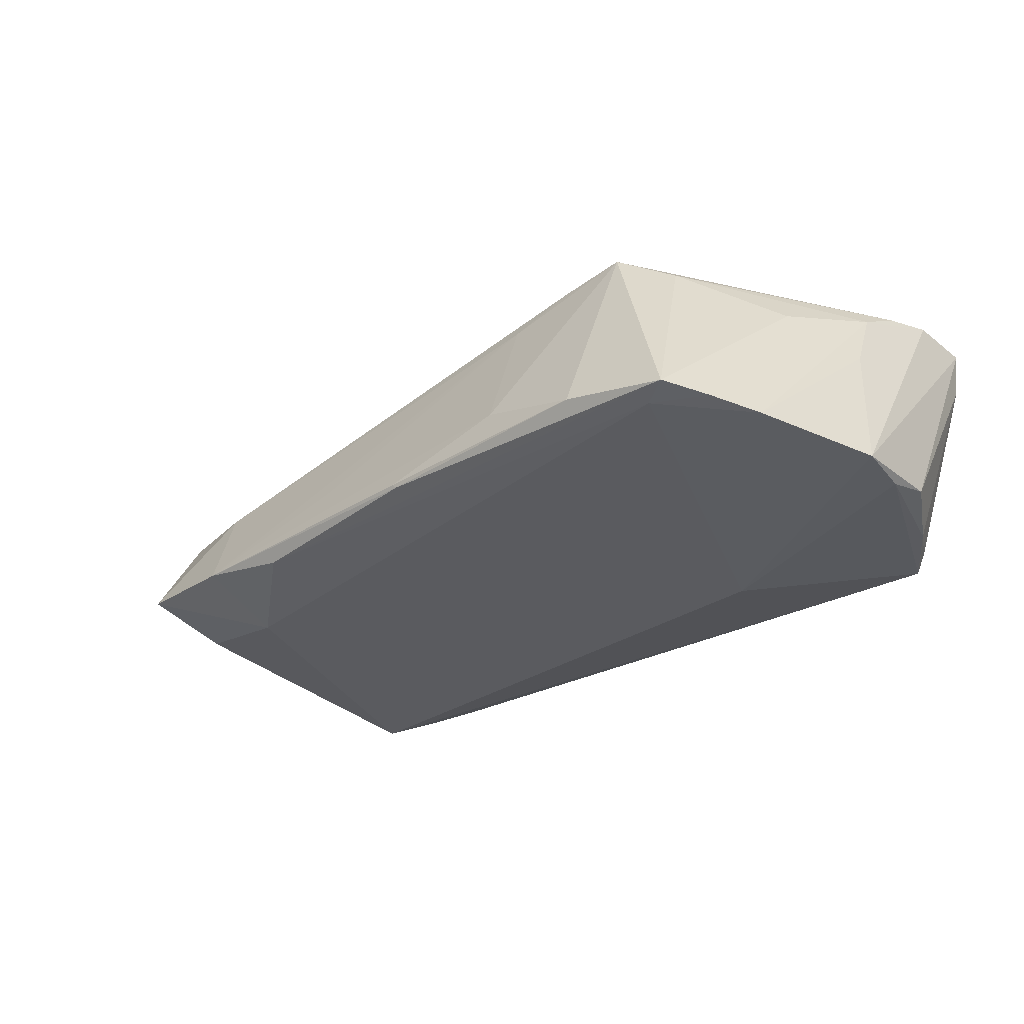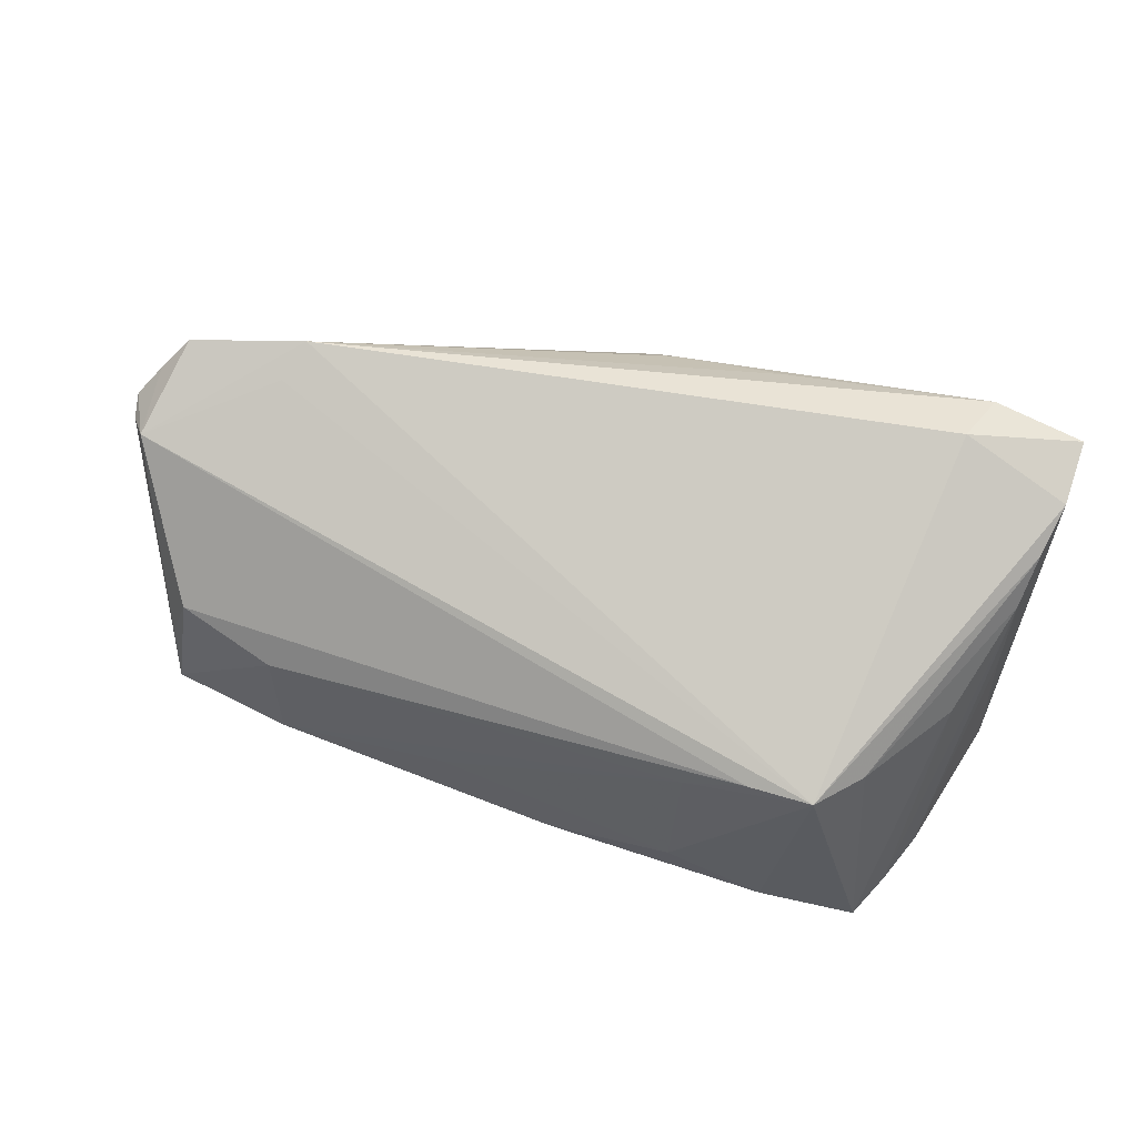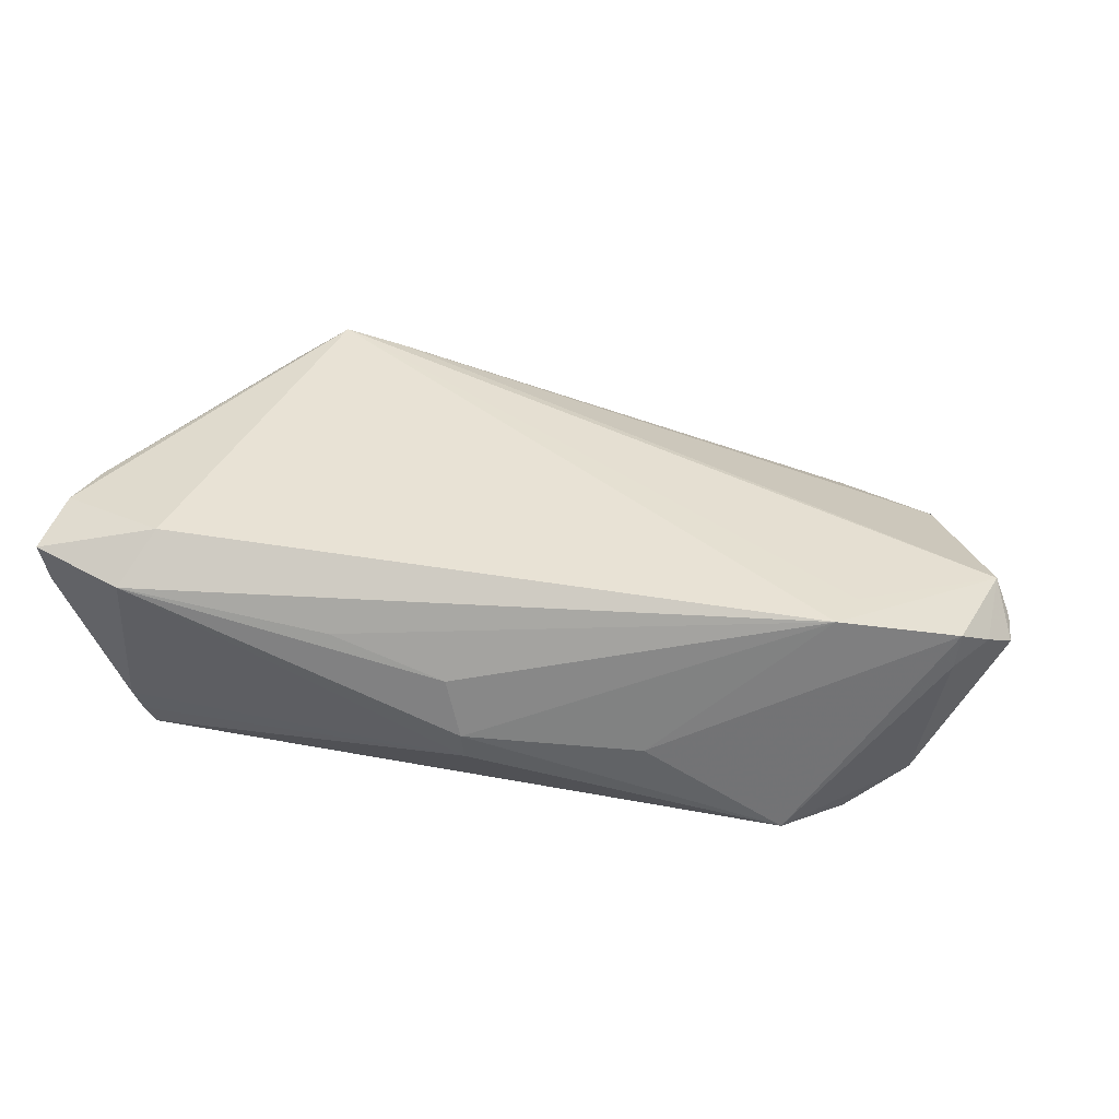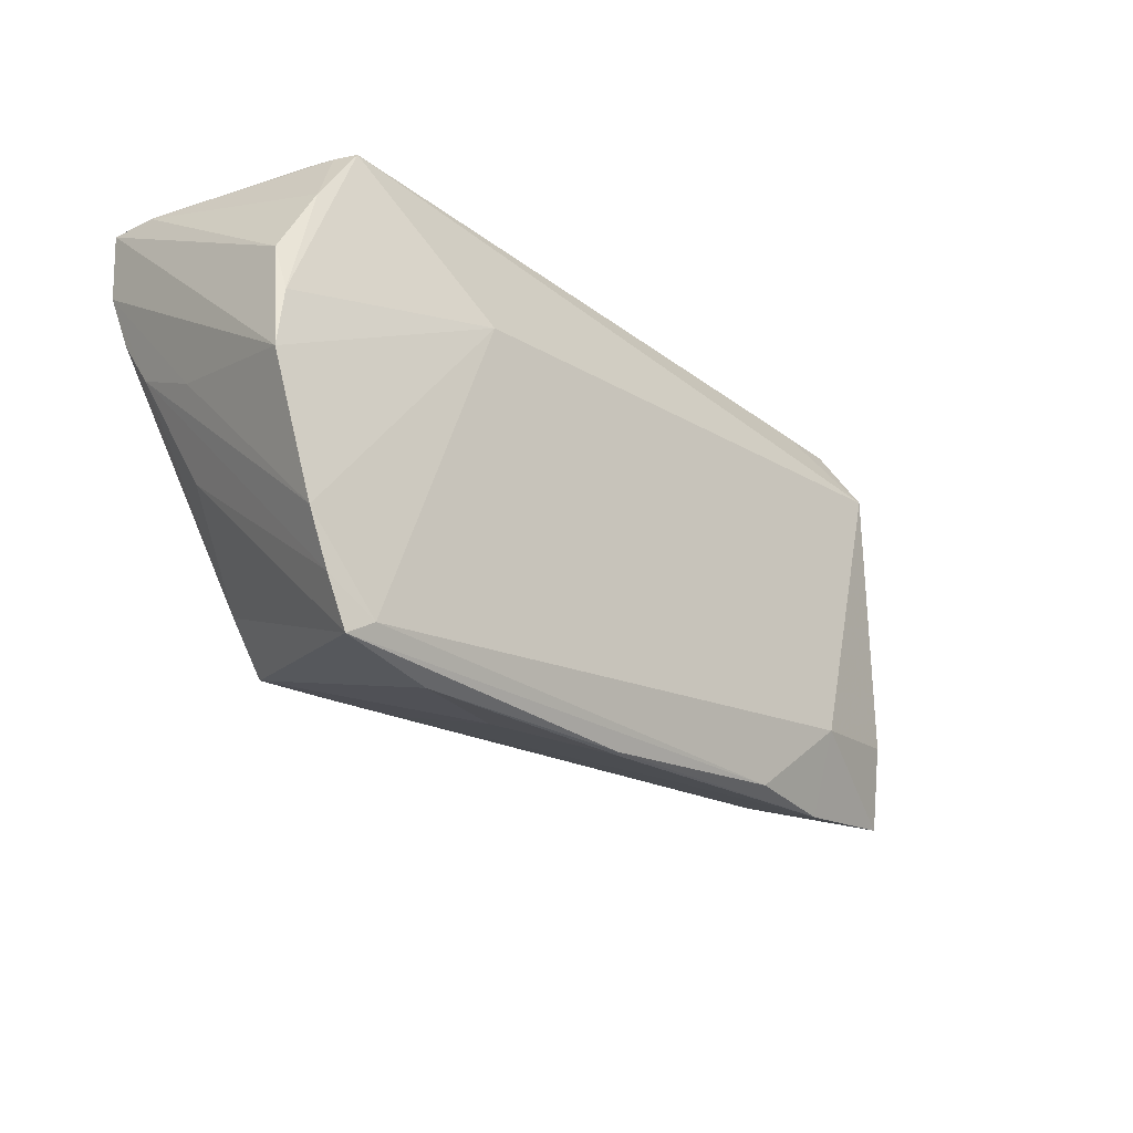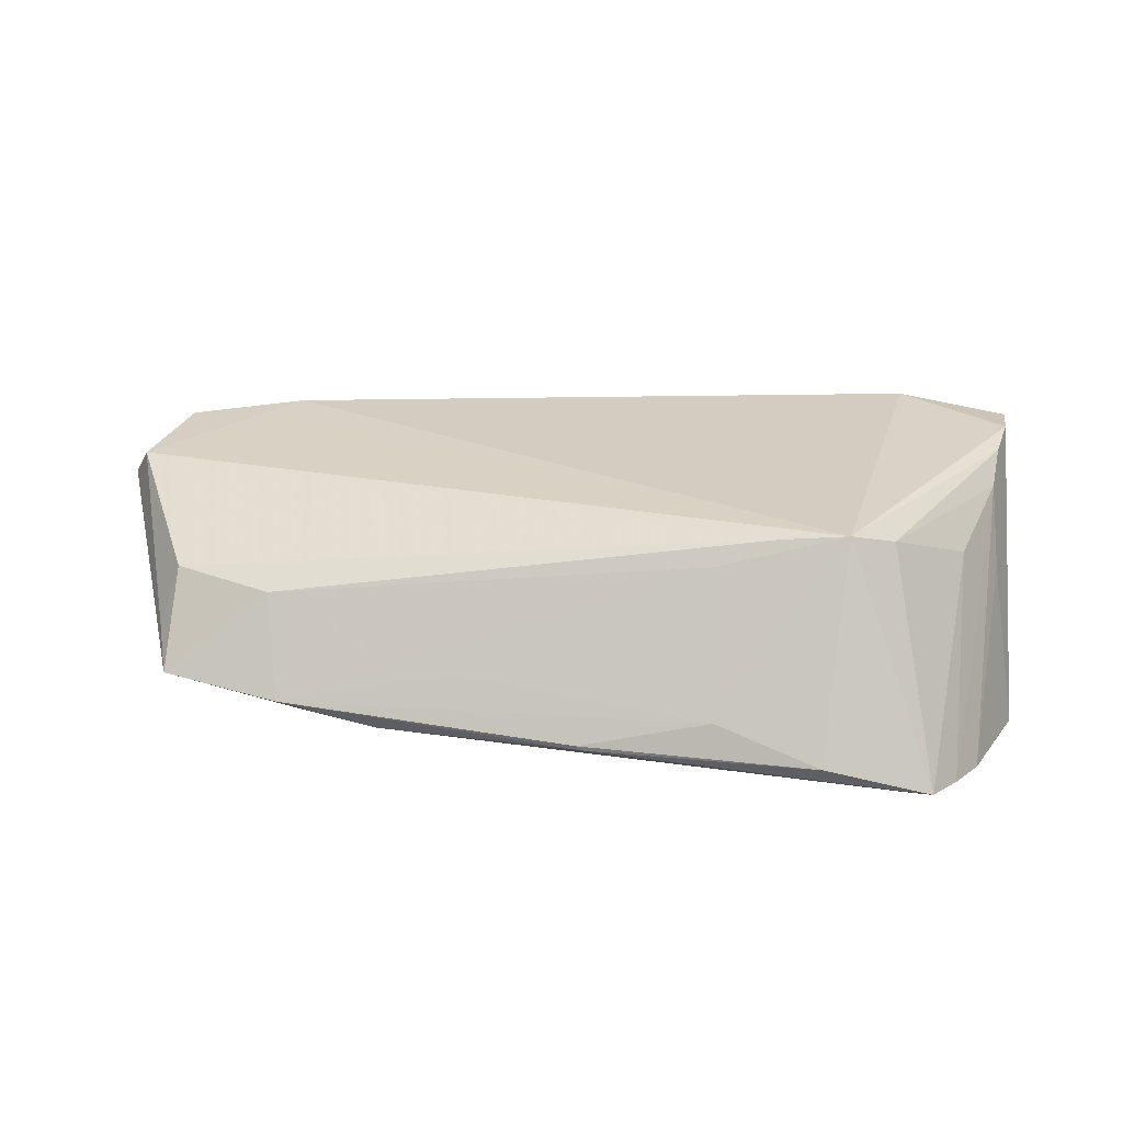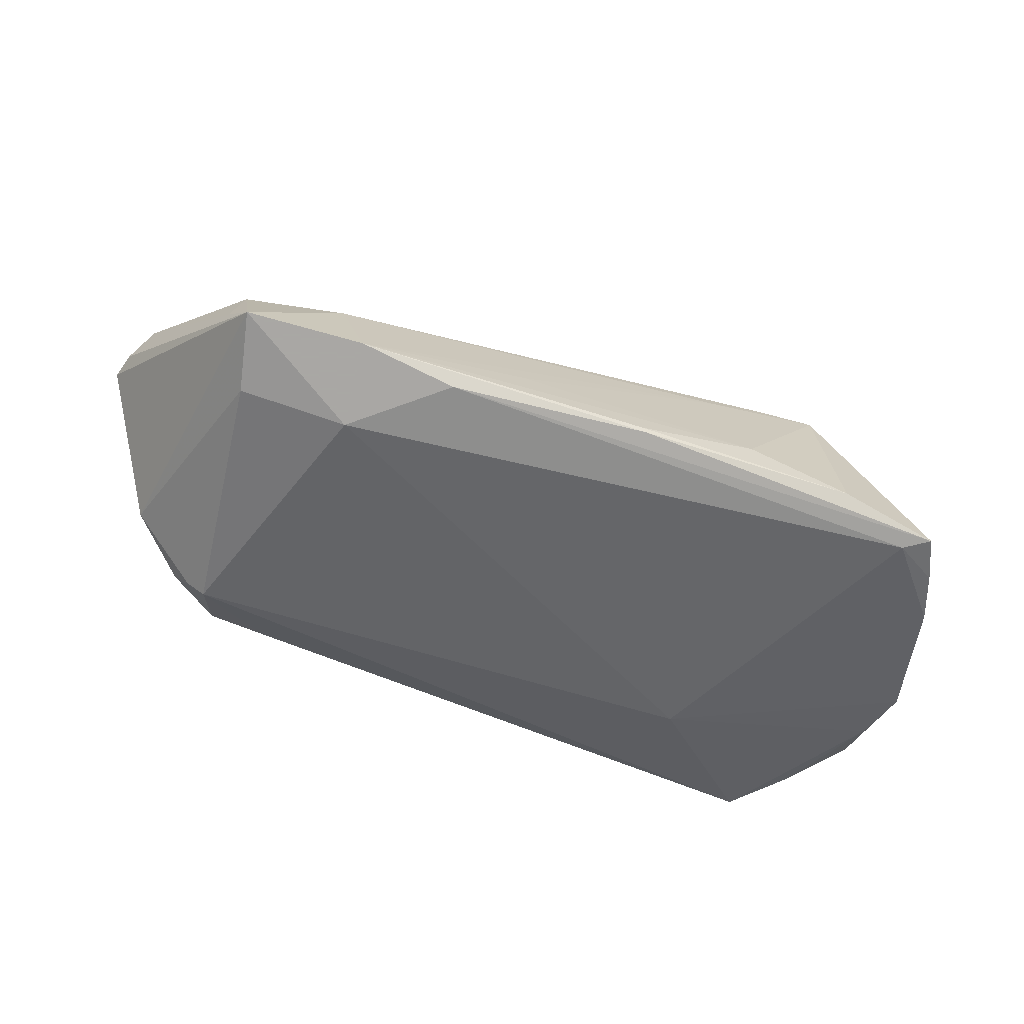
<metadata>
{"format":"obj","ext":"obj","renderer":"f3d","projection":"perspective","resolution":1024,"background":"white","views":[{"elev":-34.4,"azim":40.3,"up":"+Z"},{"elev":74.0,"azim":16.0,"up":"+Z"},{"elev":50.2,"azim":-163.5,"up":"+Z"},{"elev":-26.2,"azim":136.2,"up":"+Y"},{"elev":14.4,"azim":8.0,"up":"+Z"},{"elev":-50.1,"azim":-21.5,"up":"+Z"}]}
</metadata>
<code>
v 0.05358 0.02145 -0.01644
v 0.05908 0.0294 0.01612
v 0.05715 0.003216 0.0007975
v 0.00609 -0.03116 -0.01477
v -0.04379 0.01949 -0.01186
v 0.03567 -0.03192 -0.01606
v -0.04634 -0.01956 0.002804
v 0.05735 0.01386 0.01407
v 0.04725 0.03192 0.01522
v 0.05868 0.02068 0.01599
v -0.04434 -0.01611 -0.01272
v -0.009159 -0.02799 -0.007397
v -0.03059 -0.01836 -0.01622
v 0.0225 -0.03085 -0.01125
v -0.03869 0.01457 0.01832
v 0.02177 -0.02457 0.006308
v 0.003098 0.03176 -0.003071
v -0.05619 -0.001697 0.01362
v -0.05672 0.007832 0.01316
v 0.04338 -0.01815 0.00864
v -0.03372 -0.0235 0.0008266
v 0.05827 0.006022 -0.01839
v 0.05876 0.01198 -0.01663
v -0.01884 0.02679 0.0001667
v 0.005879 0.02937 0.008446
v 0.05818 0.02938 0.01004
v -0.0397 0.01743 -0.016
v 0.03001 0.01306 -0.0195
v 0.05656 0.007923 0.01037
v 0.04531 -0.0286 -0.0195
v -0.0508 0.01548 -0.005727
v -0.04673 -0.02597 -0.00942
v 0.02975 -0.02349 0.009729
v -0.05948 0.004672 0.009958
v 0.05948 -0.001684 -0.01888
v 0.04431 0.02495 0.0195
v 0.04923 0.0301 -0.01314
v -0.04041 0.009209 0.01689
v -0.04845 -0.02138 -0.004563
v -0.02936 0.02508 -0.01257
v -0.03176 -0.02839 -0.01177
v 0.04807 0.02981 -0.016
v -0.05346 0.01118 0.01679
v 0.006653 -0.03101 -0.01533
v 0.05021 0.03043 -0.009596
v 0.02079 0.02933 0.01244
v 0.05442 -0.01847 -0.0195
v -0.05237 0.01353 0.005561
v -0.05864 0.001214 0.01039
v -0.01923 -0.02815 -0.01465
v 0.04867 -0.03067 -0.01893
v 0.03799 -0.02361 0.01042
v 0.0516 -0.02492 -0.01925
v -0.03687 0.0249 -0.01188
v -0.05326 0.01234 0.01214
v 0.05228 -0.006049 0.004695
v -0.04206 0.01802 -0.01404
v 0.003315 0.03192 0.001333
f 36 52 10
f 51 52 6
f 30 53 51
f 6 52 14
f 27 42 28
f 28 13 27
f 30 13 28
f 47 53 30
f 47 28 35
f 30 28 47
f 56 51 53
f 27 13 11
f 11 13 32
f 32 7 39
f 21 7 32
f 34 32 49
f 32 39 49
f 52 38 18
f 18 39 7
f 18 49 39
f 34 49 18
f 6 14 4
f 36 10 2
f 2 9 36
f 2 45 9
f 2 10 35
f 35 23 2
f 15 18 38
f 36 9 15
f 15 52 36
f 15 38 52
f 40 42 27
f 27 54 40
f 40 54 42
f 42 54 17
f 17 54 58
f 58 9 17
f 9 45 17
f 31 32 34
f 31 11 32
f 22 23 35
f 35 28 22
f 22 28 42
f 8 10 52
f 53 47 29
f 29 56 53
f 10 8 29
f 52 51 20
f 51 56 20
f 56 29 20
f 20 8 52
f 20 29 8
f 16 14 52
f 44 51 6
f 6 4 44
f 41 4 14
f 41 16 21
f 41 21 32
f 41 44 4
f 32 13 41
f 1 22 42
f 23 22 1
f 25 9 58
f 58 15 25
f 43 54 55
f 18 15 43
f 42 17 37
f 37 17 45
f 37 1 42
f 5 54 27
f 5 31 54
f 34 55 48
f 48 31 34
f 55 54 48
f 54 31 48
f 3 47 35
f 3 29 47
f 35 10 3
f 10 29 3
f 33 16 52
f 21 16 33
f 7 21 33
f 52 18 33
f 33 18 7
f 14 16 12
f 12 41 14
f 16 41 12
f 50 41 13
f 44 41 50
f 50 13 30
f 30 51 50
f 51 44 50
f 45 2 26
f 26 37 45
f 1 37 26
f 26 2 23
f 23 1 26
f 46 15 9
f 9 25 46
f 46 25 15
f 58 54 24
f 54 43 24
f 24 15 58
f 24 43 15
f 19 55 34
f 19 43 55
f 34 18 19
f 18 43 19
f 57 5 27
f 31 5 57
f 27 11 57
f 11 31 57

</code>
